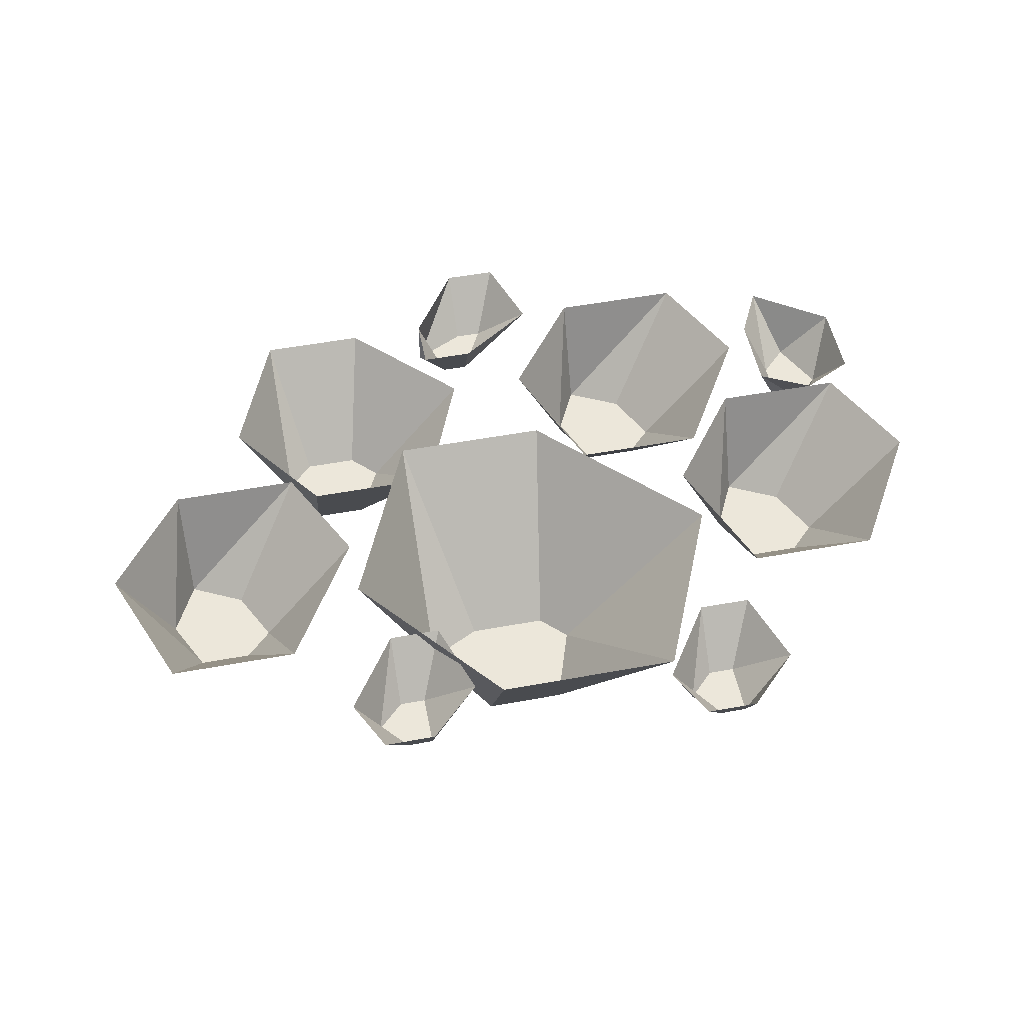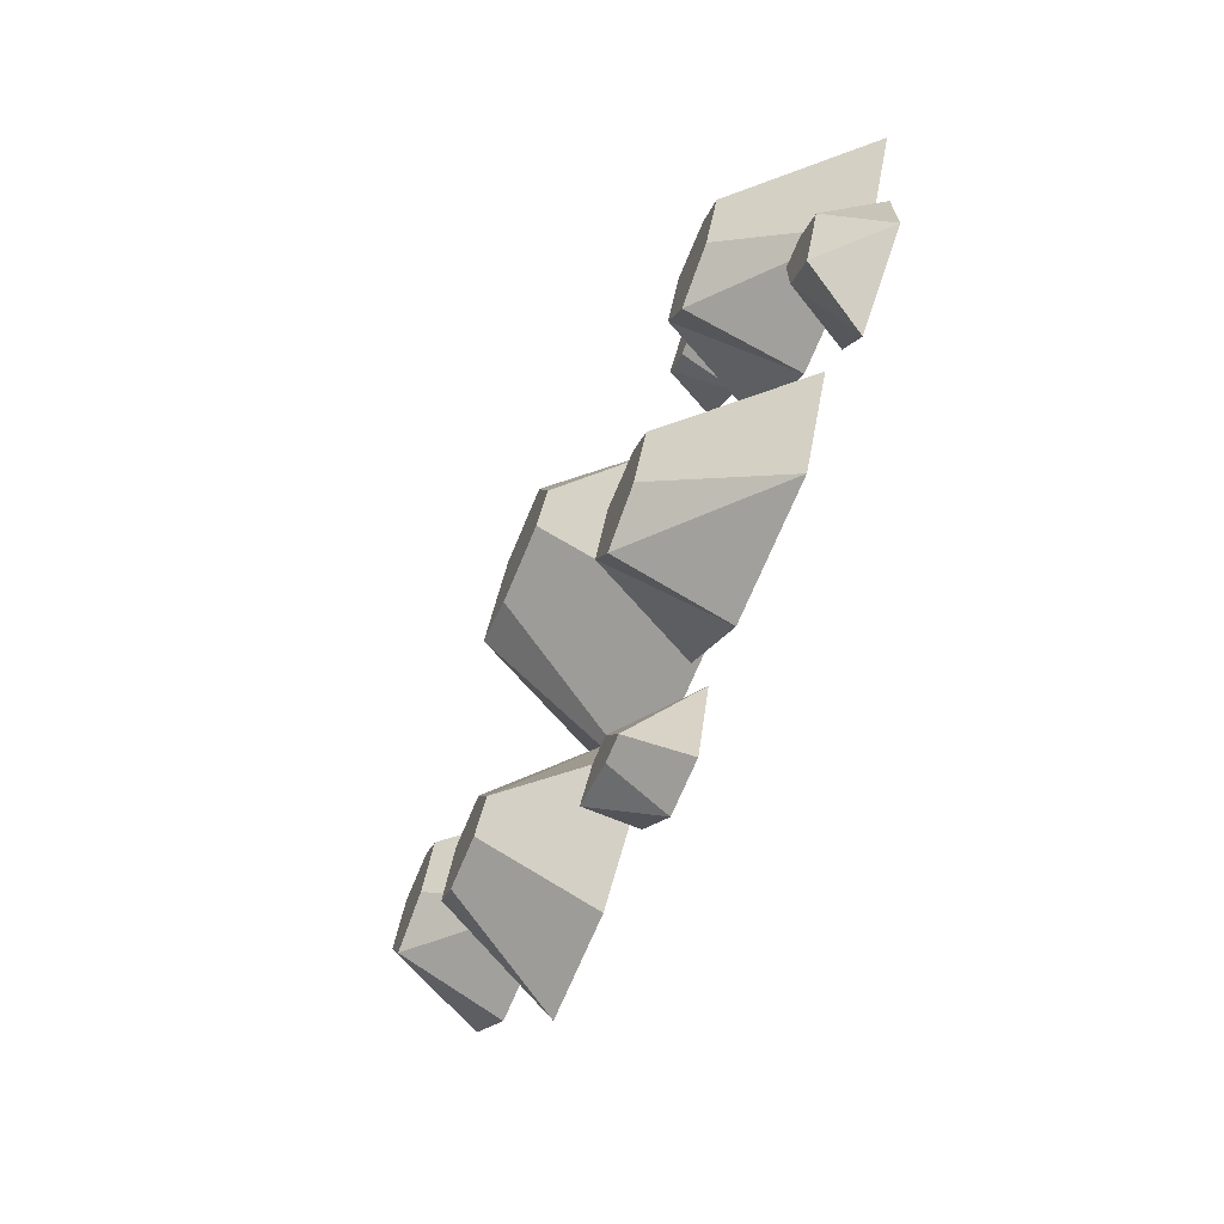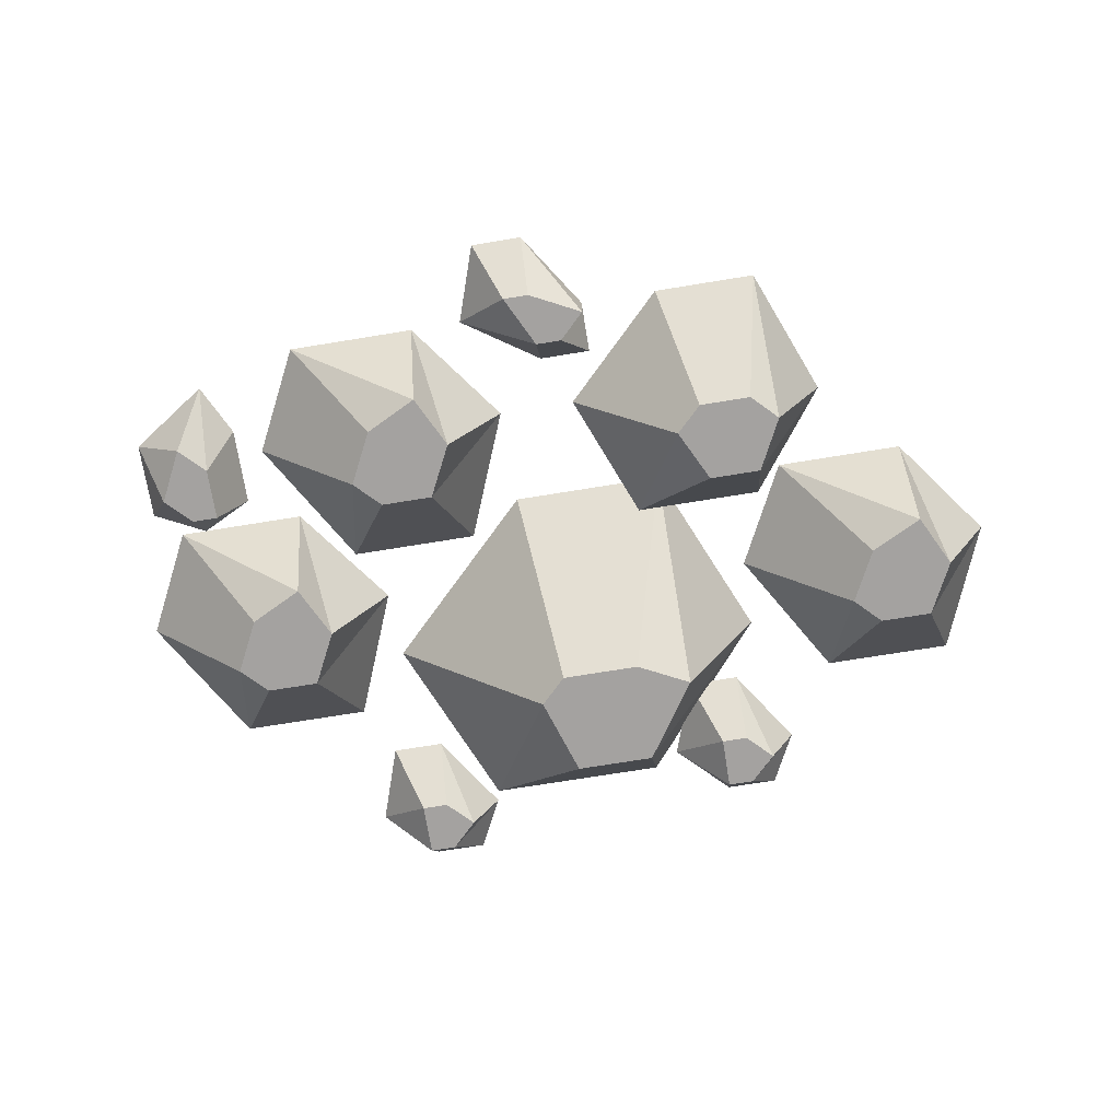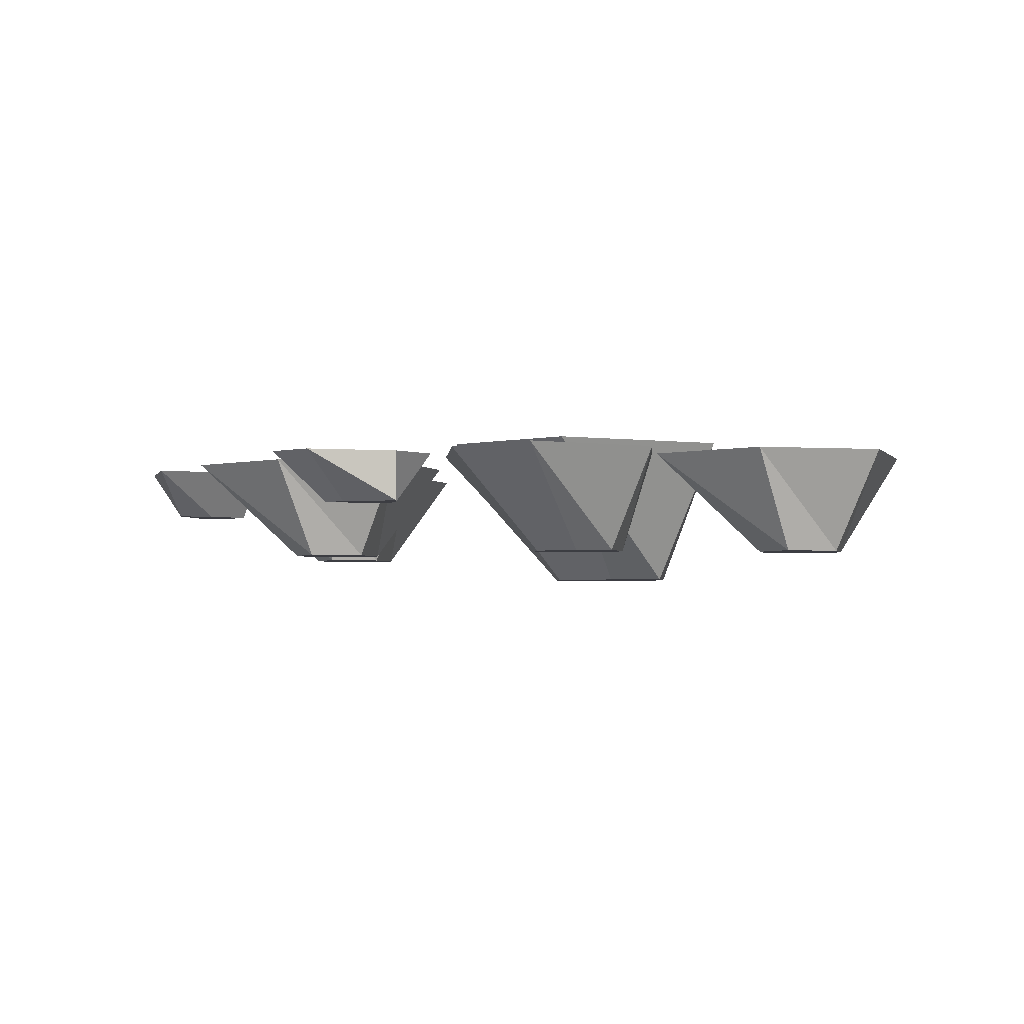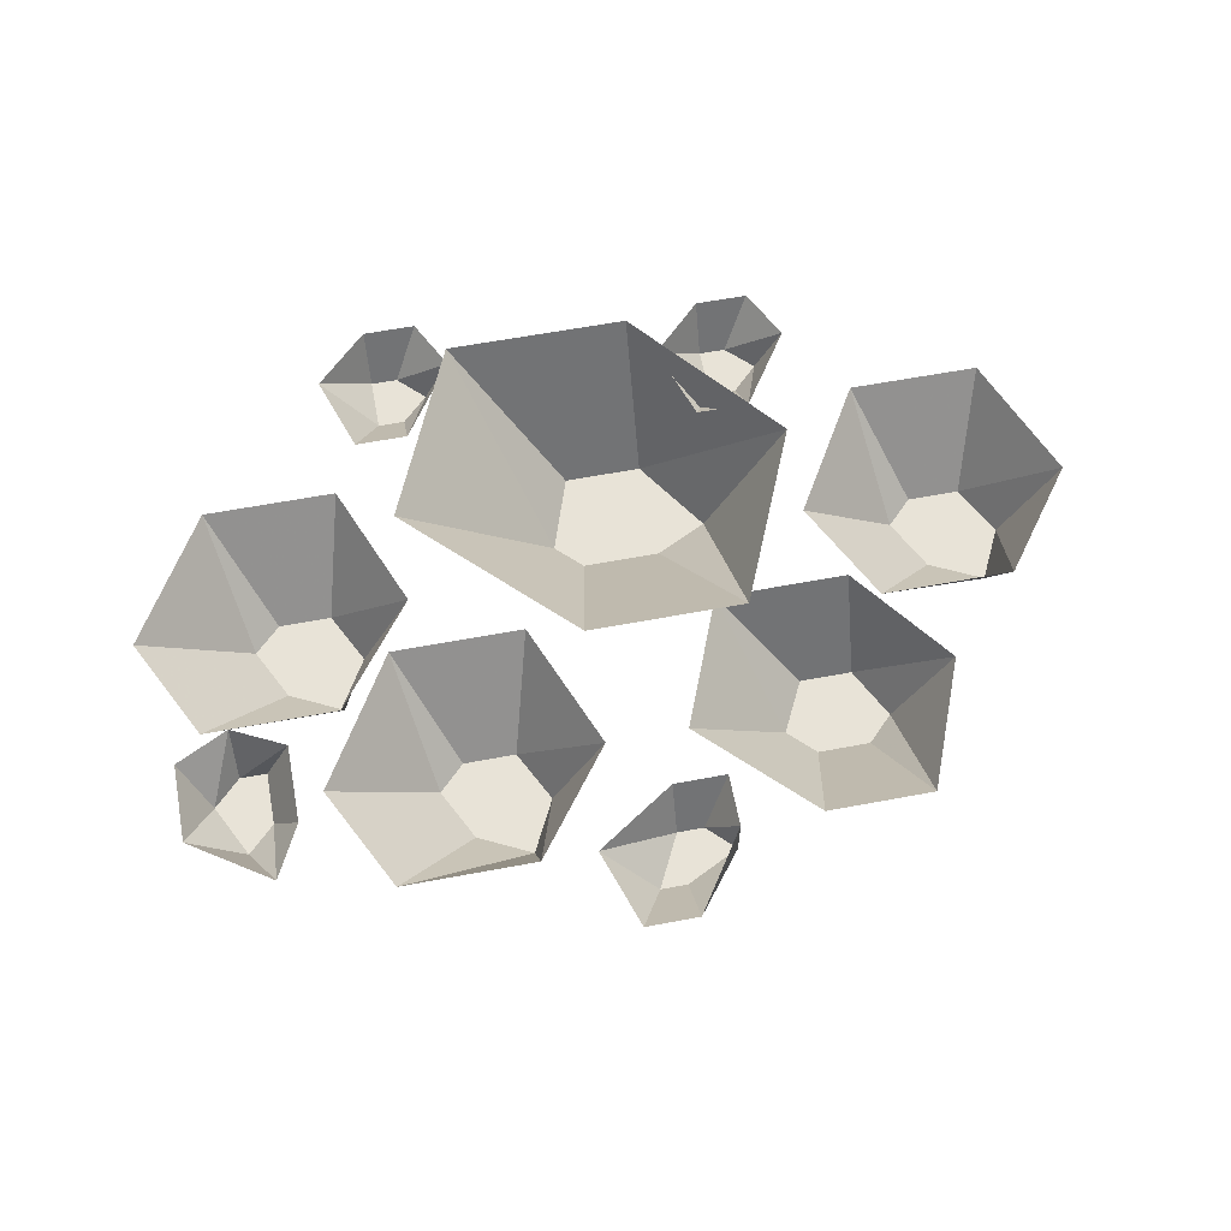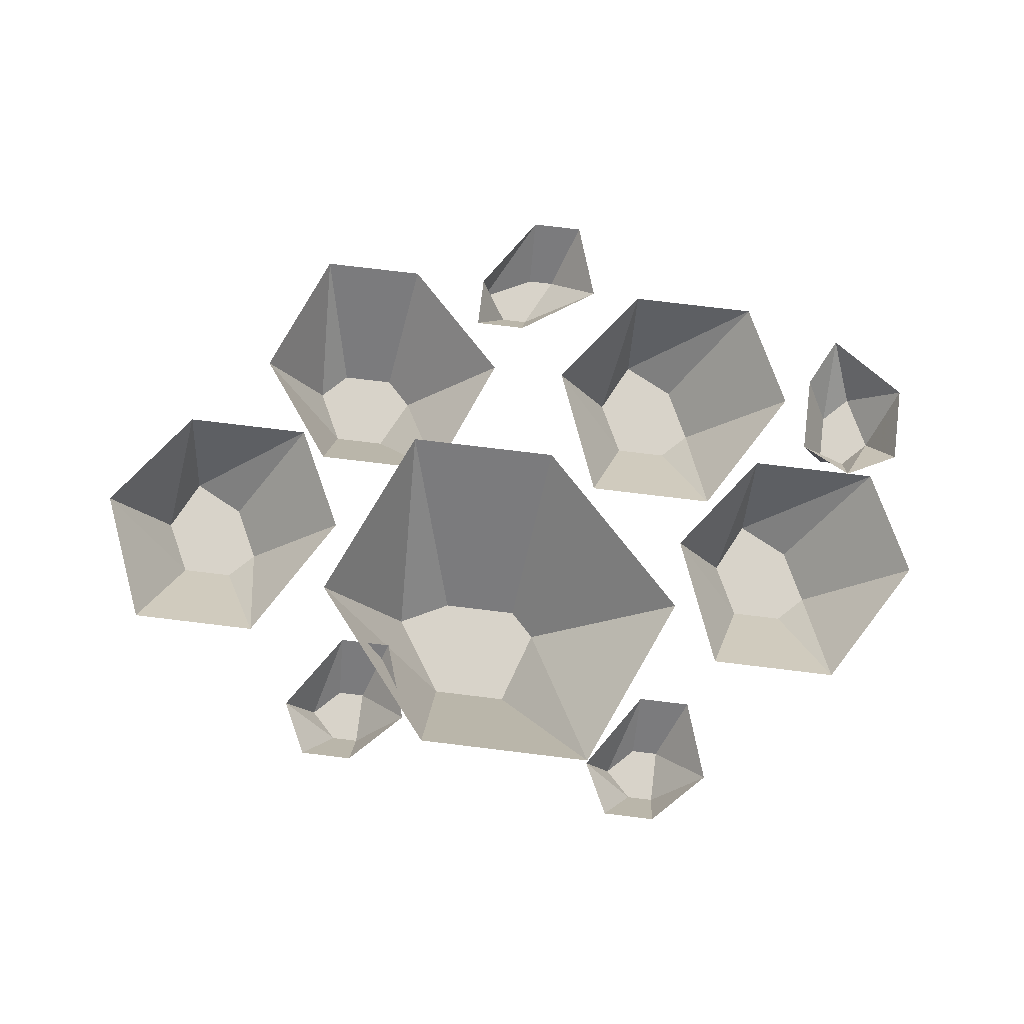
<metadata>
{"format":"obj","ext":"obj","renderer":"f3d","projection":"perspective","resolution":1024,"background":"white","views":[{"elev":52.4,"azim":-11.2,"up":"+Y"},{"elev":-69.0,"azim":67.5,"up":"+Z"},{"elev":-72.7,"azim":-170.8,"up":"+Y"},{"elev":-2.9,"azim":-139.3,"up":"+Y"},{"elev":61.6,"azim":169.2,"up":"+Y"},{"elev":76.0,"azim":6.9,"up":"+Y"}]}
</metadata>
<code>
v -0.04688 -0.375 -0.04688
v -0.05469 -0.375 -0.03125
v -0.07031 -0.375 -0.03125
v -0.07812 -0.375 -0.04688
v -0.07031 -0.375 -0.05469
v -0.05469 -0.375 -0.05469
v -0.01562 -0.3438 -0.05469
v -0.03125 -0.3438 -0.01562
v -0.07031 -0.3438 -0.01562
v -0.09375 -0.3438 -0.04688
v -0.07812 -0.3438 -0.08594
v -0.04688 -0.3438 -0.08594
v 0.09375 -0.375 0.01562
v 0.07812 -0.375 0.01562
v 0.07031 -0.375 0
v 0.07812 -0.375 -0.01562
v 0.09375 -0.375 -0.007812
v 0.1016 -0.375 0.007812
v 0.1094 -0.3438 0.03906
v 0.07031 -0.3438 0.03906
v 0.05469 -0.3438 0
v 0.07812 -0.3438 -0.03125
v 0.1172 -0.3438 -0.03125
v 0.1328 -0.3438 0
v -0.04688 -0.3594 0.07812
v -0.05469 -0.3594 0.07812
v -0.0625 -0.3594 0.07031
v -0.05469 -0.3594 0.0625
v -0.04688 -0.3594 0.0625
v -0.03125 -0.3438 0.07031
v -0.04688 -0.3438 0.08594
v -0.0625 -0.3438 0.08594
v -0.07031 -0.3438 0.07031
v -0.05469 -0.3438 0.04688
v -0.03906 -0.3438 0.04688
v 0.007812 -0.3828 0.03125
v 0 -0.3828 0.05469
v -0.02344 -0.3828 0.05469
v -0.03906 -0.3828 0.03125
v -0.02344 -0.3828 0.02344
v 0 -0.3828 0.02344
v 0.05469 -0.3359 0.02344
v 0.03125 -0.3359 0.07812
v -0.02344 -0.3359 0.07812
v -0.0625 -0.3359 0.03125
v -0.03906 -0.3359 -0.02344
v 0.007812 -0.3359 -0.02344
v 0.1172 -0.3594 -0.04688
v 0.1094 -0.3594 -0.03906
v 0.1016 -0.3594 -0.03906
v 0.1016 -0.3594 -0.05469
v 0.1094 -0.3594 -0.0625
v 0.125 -0.3438 -0.0625
v 0.125 -0.3438 -0.03906
v 0.1094 -0.3438 -0.03125
v 0.09375 -0.3438 -0.03906
v 0.09375 -0.3438 -0.0625
v 0.1016 -0.3438 -0.07812
v -0.007812 -0.3594 -0.07812
v -0.01562 -0.3594 -0.07812
v -0.02344 -0.3594 -0.08594
v -0.007812 -0.3594 -0.09375
v 0 -0.3594 -0.09375
v 0.01562 -0.3438 -0.08594
v -0.007812 -0.3438 -0.07031
v -0.02344 -0.3438 -0.07031
v -0.02344 -0.3438 -0.08594
v -0.007812 -0.3438 -0.1094
v 0.007812 -0.3438 -0.1094
v -0.1016 -0.375 0.02344
v -0.1172 -0.375 0.02344
v -0.125 -0.375 0.007812
v -0.1172 -0.375 -0.007812
v -0.1016 -0.375 0
v -0.09375 -0.375 0.01562
v -0.08594 -0.3438 0.04688
v -0.125 -0.3438 0.04688
v -0.1406 -0.3438 0.007812
v -0.1172 -0.3438 -0.02344
v -0.07812 -0.3438 -0.02344
v -0.0625 -0.3438 0.007812
v 0.05469 -0.3594 0.08594
v 0.04688 -0.3594 0.08594
v 0.03906 -0.3594 0.07812
v 0.04688 -0.3594 0.07031
v 0.05469 -0.3594 0.07031
v 0.07031 -0.3438 0.07812
v 0.05469 -0.3438 0.09375
v 0.03906 -0.3438 0.09375
v 0.03125 -0.3438 0.07812
v 0.04688 -0.3438 0.05469
v 0.0625 -0.3438 0.05469
v 0.04688 -0.375 -0.03906
v 0.03125 -0.375 -0.03906
v 0.02344 -0.375 -0.05469
v 0.03125 -0.375 -0.07031
v 0.04688 -0.375 -0.0625
v 0.05469 -0.375 -0.04688
v 0.0625 -0.3438 -0.01562
v 0.02344 -0.3438 -0.01562
v 0.007812 -0.3438 -0.05469
v 0.03125 -0.3438 -0.08594
v 0.07031 -0.3438 -0.08594
v 0.08594 -0.3438 -0.05469
f 1 2 3
f 1 3 4
f 1 4 5
f 1 5 6
f 1 6 7
f 1 7 8
f 1 8 2
f 2 8 9
f 2 9 3
f 3 9 10
f 3 10 4
f 4 10 11
f 4 11 5
f 5 11 12
f 5 12 6
f 6 12 7
f 13 14 15
f 13 15 16
f 13 16 17
f 13 17 18
f 13 18 19
f 13 19 20
f 13 20 14
f 14 20 21
f 14 21 15
f 15 21 22
f 15 22 16
f 16 22 23
f 16 23 17
f 17 23 24
f 17 24 18
f 18 24 19
f 25 26 27
f 25 27 28
f 25 28 29
f 25 29 30
f 25 30 31
f 25 31 32
f 25 32 26
f 26 32 33
f 26 33 27
f 27 33 34
f 27 34 28
f 28 34 35
f 28 35 29
f 29 35 30
f 36 37 38
f 36 38 39
f 36 39 40
f 36 40 41
f 36 41 42
f 36 42 43
f 36 43 37
f 37 43 44
f 37 44 38
f 38 44 45
f 38 45 39
f 39 45 46
f 39 46 40
f 40 46 47
f 40 47 41
f 41 47 42
f 48 49 50
f 48 50 51
f 48 51 52
f 48 52 53
f 48 53 54
f 48 54 55
f 48 55 49
f 49 55 56
f 49 56 50
f 50 56 57
f 50 57 51
f 51 57 58
f 51 58 52
f 52 58 53
f 59 60 61
f 59 61 62
f 59 62 63
f 59 63 64
f 59 64 65
f 59 65 66
f 59 66 60
f 60 66 67
f 60 67 61
f 61 67 68
f 61 68 62
f 62 68 69
f 62 69 63
f 63 69 64
f 70 71 72
f 70 72 73
f 70 73 74
f 70 74 75
f 70 75 76
f 70 76 77
f 70 77 71
f 71 77 78
f 71 78 72
f 72 78 79
f 72 79 73
f 73 79 80
f 73 80 74
f 74 80 81
f 74 81 75
f 75 81 76
f 82 83 84
f 82 84 85
f 82 85 86
f 82 86 87
f 82 87 88
f 82 88 89
f 82 89 83
f 83 89 90
f 83 90 84
f 84 90 91
f 84 91 85
f 85 91 92
f 85 92 86
f 86 92 87
f 93 94 95
f 93 95 96
f 93 96 97
f 93 97 98
f 93 98 99
f 93 99 100
f 93 100 94
f 94 100 101
f 94 101 95
f 95 101 102
f 95 102 96
f 96 102 103
f 96 103 97
f 97 103 104
f 97 104 98
f 98 104 99

</code>
